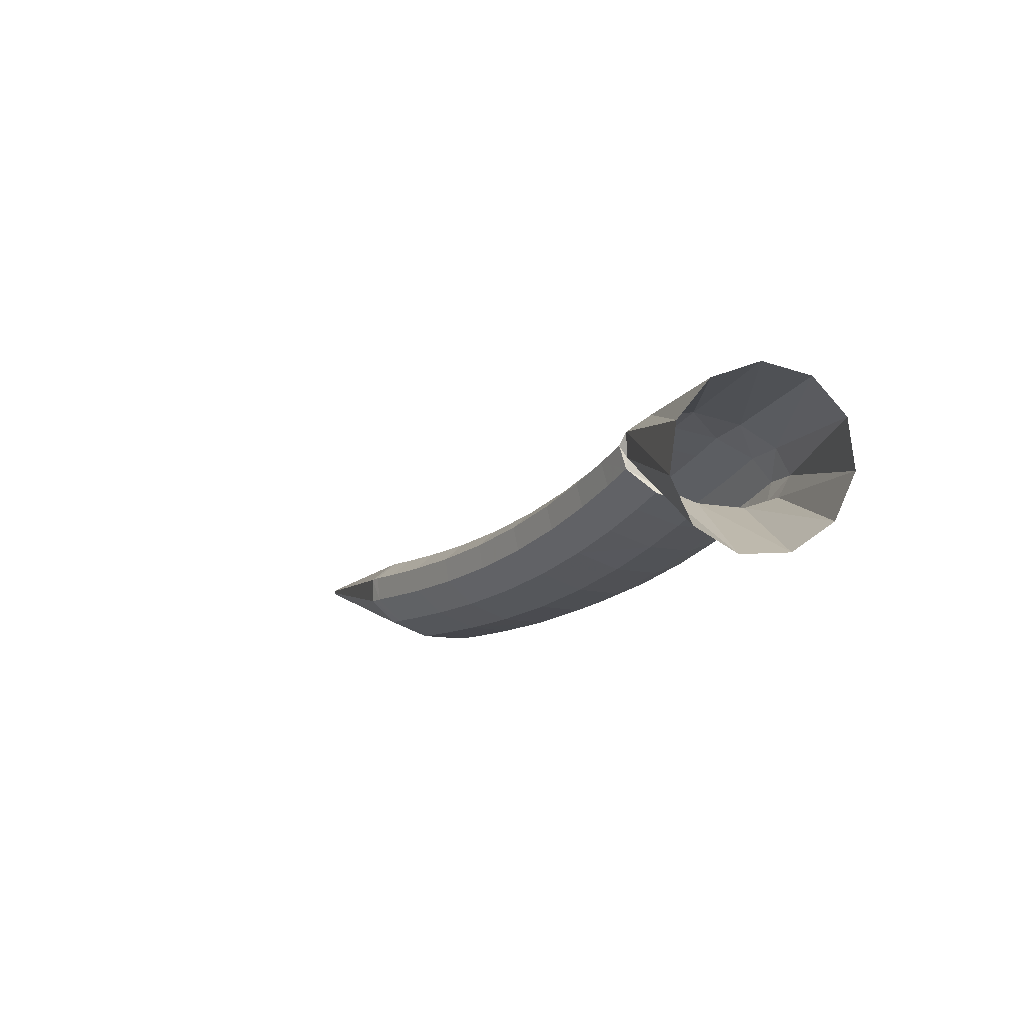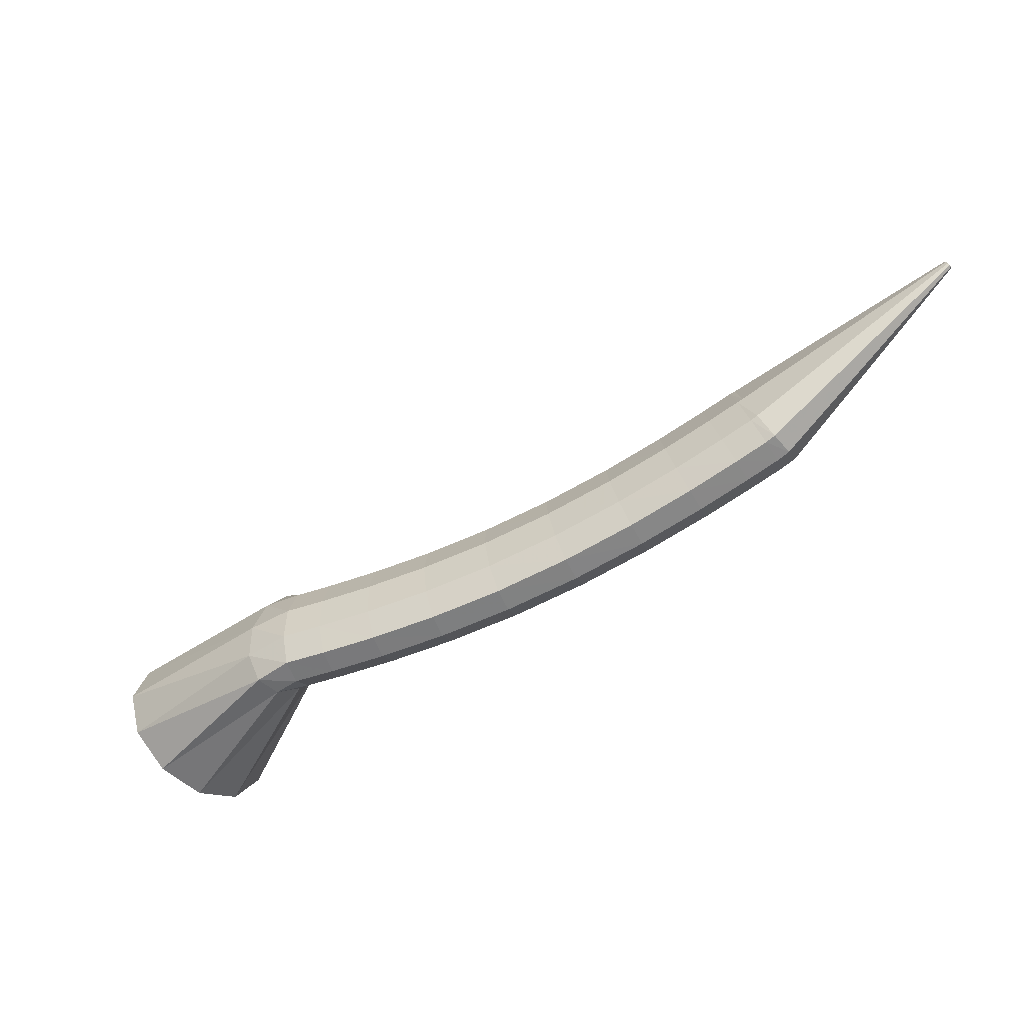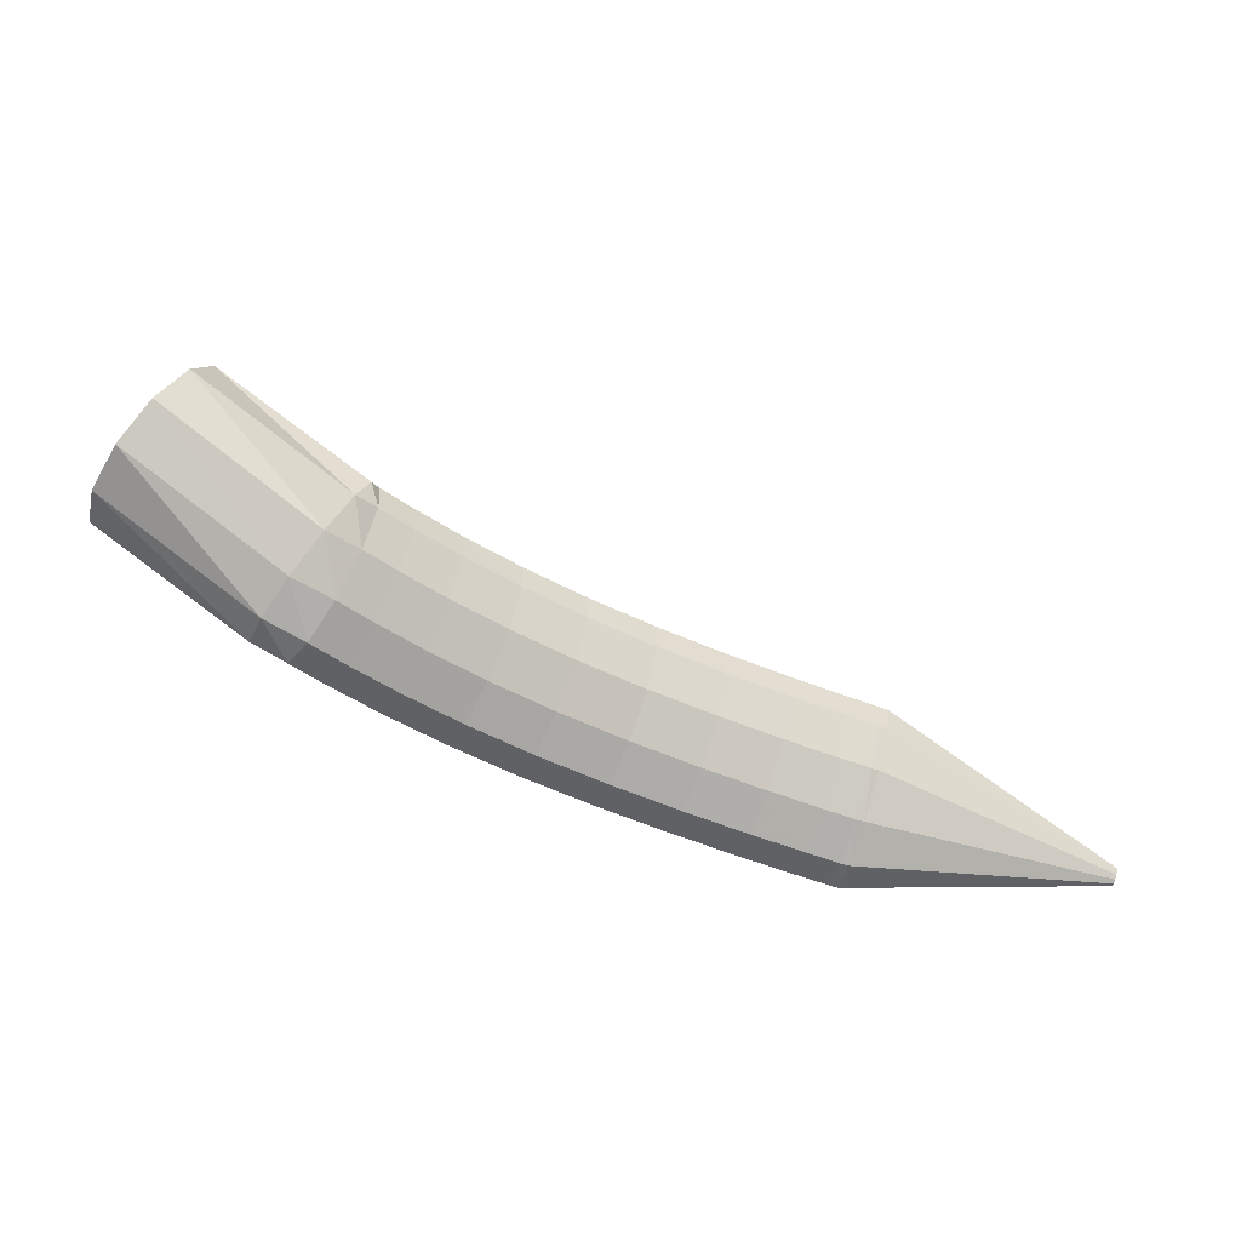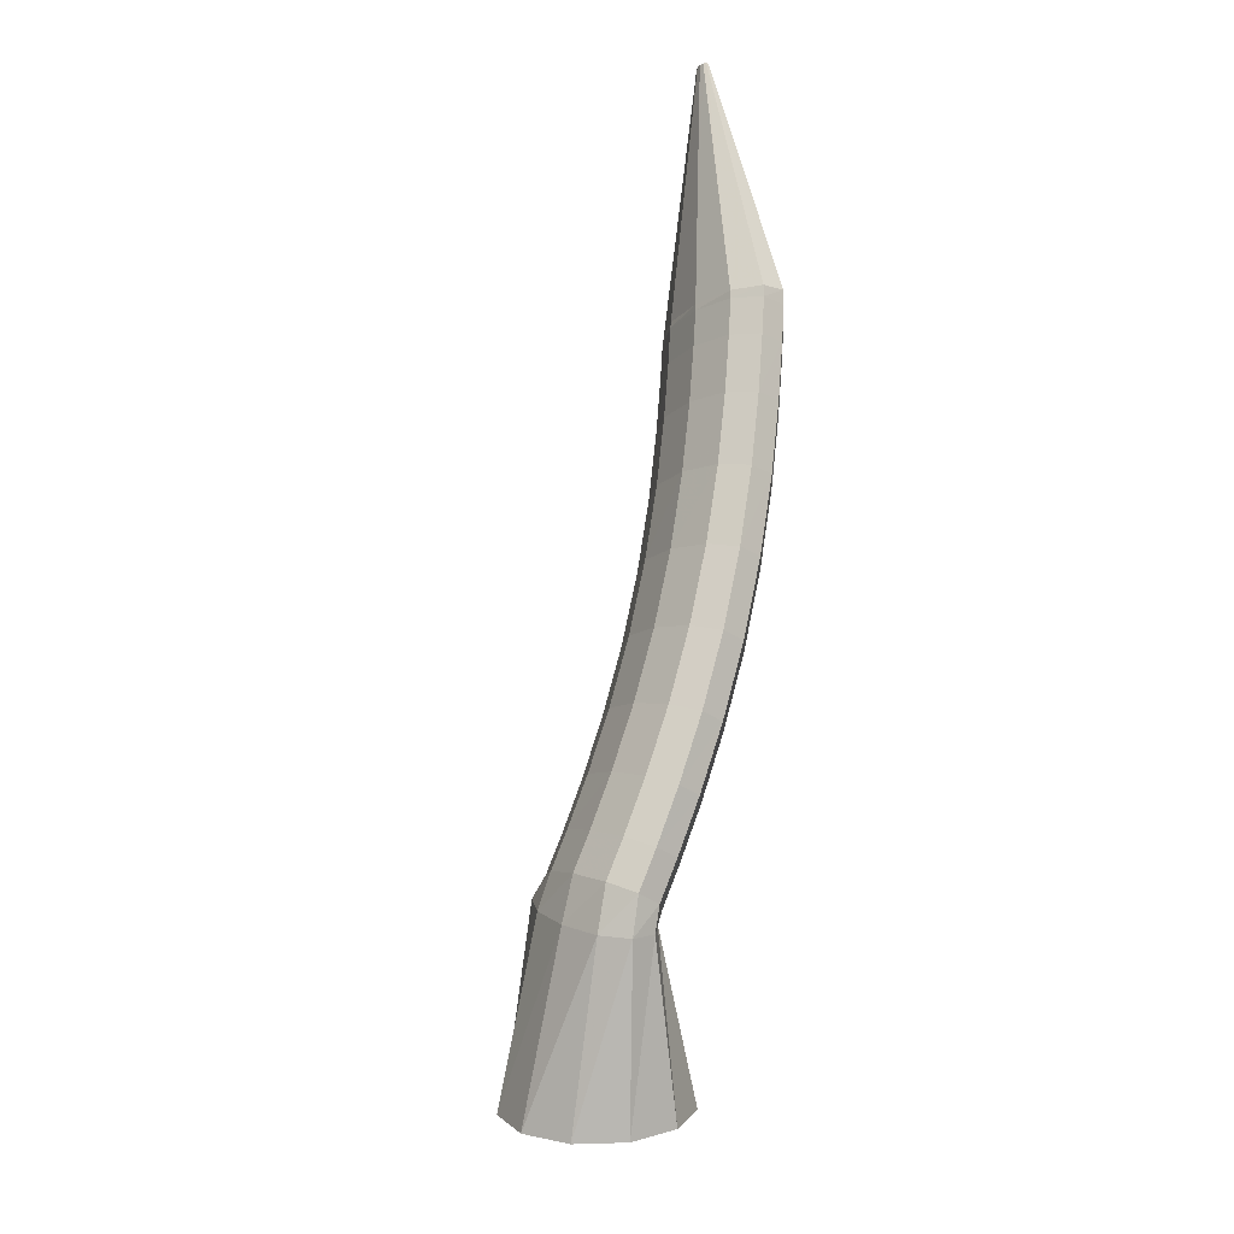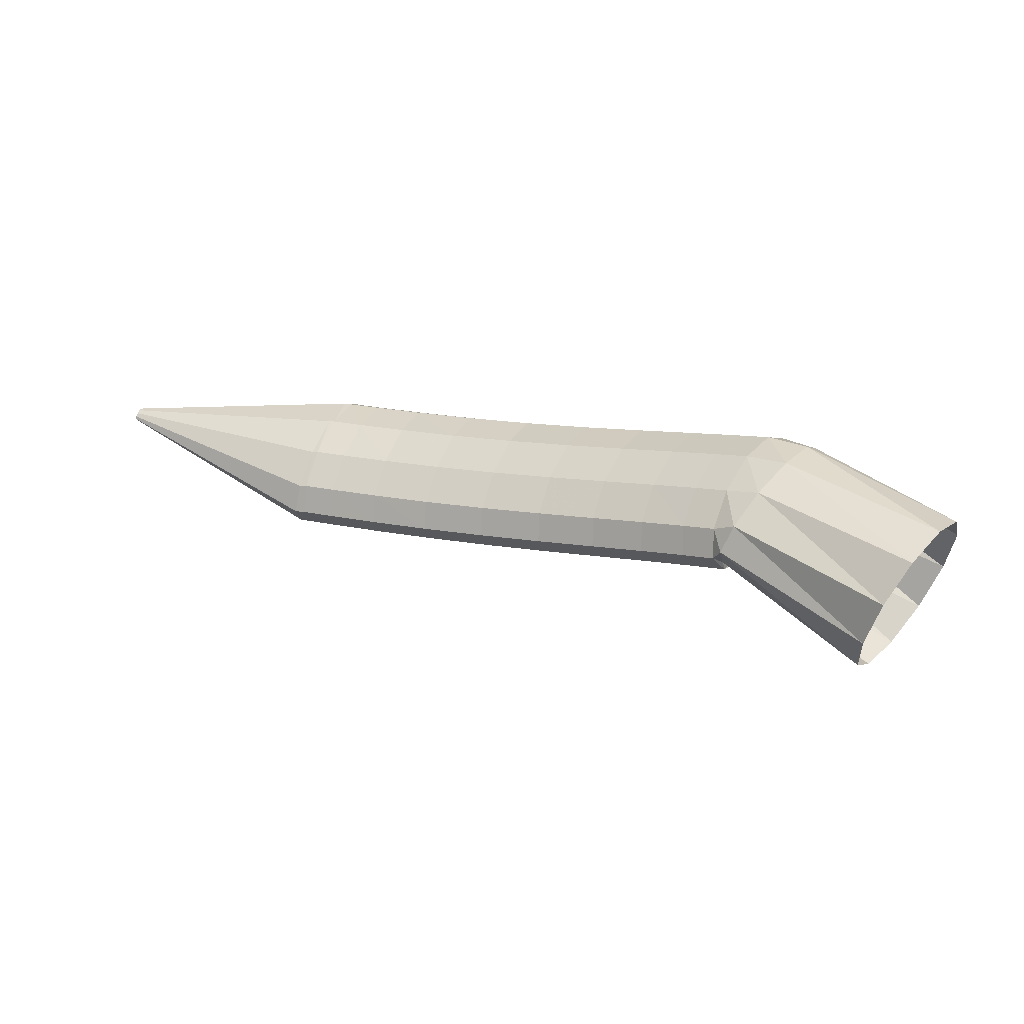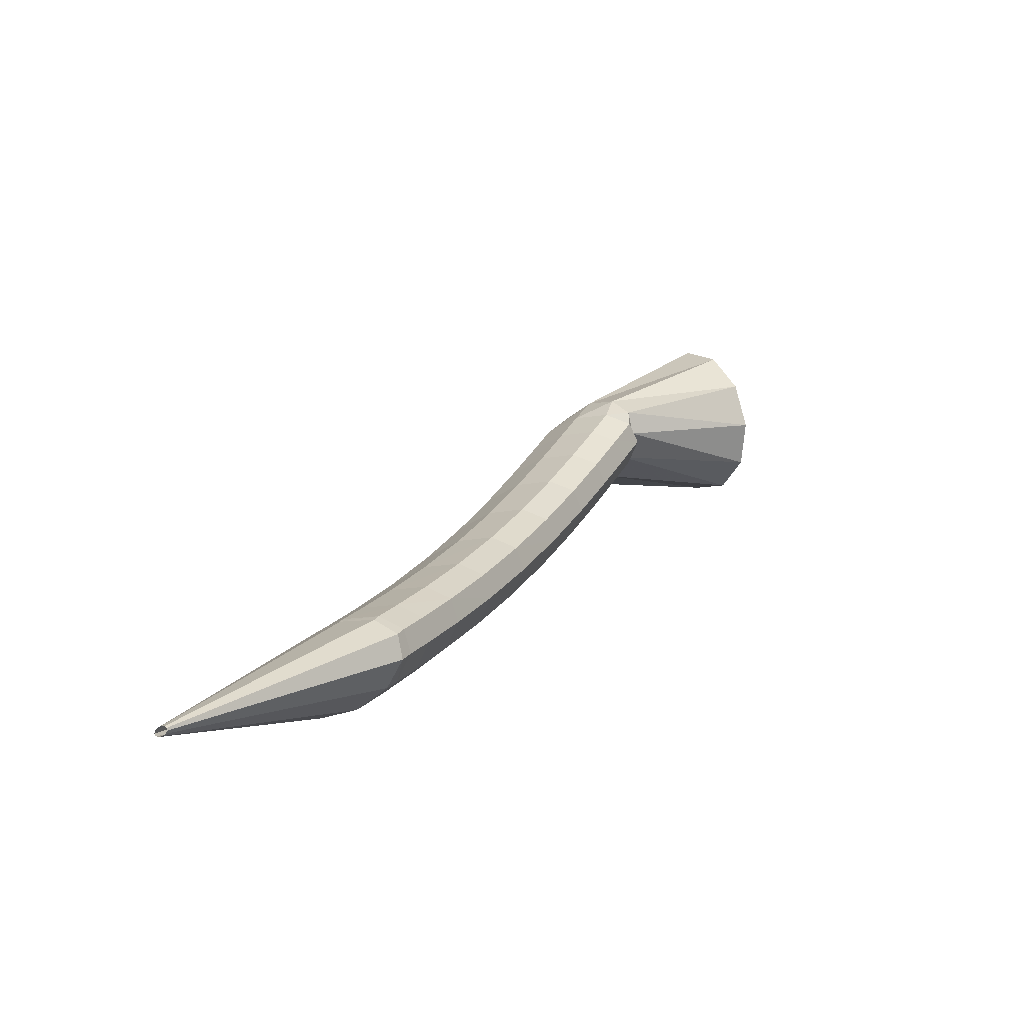
<metadata>
{"format":"obj","ext":"obj","renderer":"f3d","projection":"perspective","resolution":1024,"background":"white","views":[{"elev":12.9,"azim":39.3,"up":"+Z"},{"elev":73.2,"azim":130.1,"up":"+Y"},{"elev":58.6,"azim":175.5,"up":"+Z"},{"elev":60.2,"azim":74.4,"up":"+Y"},{"elev":74.4,"azim":-1.0,"up":"+Z"},{"elev":-2.3,"azim":-73.4,"up":"+Z"}]}
</metadata>
<code>
g tube1
v 141.4 134.9 183.7
v 139.7 133.3 185.2
v 138.6 132.8 187.8
v 138.4 133.5 190.5
v 139.3 135.2 192.6
v 140.9 137.4 193.3
v 142.8 139.3 192.5
v 144.2 140.5 190.4
v 144.9 140.4 187.6
v 144.5 139.1 185.1
v 143.2 137.1 183.7
v 141.4 134.9 183.7
v 134.2 141.9 184.1
v 132.4 140.2 185.2
v 131.3 139.2 186.8
v 131 139.5 188.2
v 131.7 140.8 189
v 133.2 142.7 189.1
v 135.1 144.8 188.3
v 136.6 146.2 186.9
v 137.3 146.5 185.4
v 137.1 145.7 184.2
v 135.9 144 183.7
v 134.2 141.9 184.1
v 134.3 141.9 183.8
v 132.8 139.9 184.9
v 131.4 138.9 186.2
v 130.6 139.3 187.4
v 130.7 140.9 188
v 131.6 143.3 187.9
v 133 145.6 187.1
v 134.5 147.1 185.9
v 135.6 147.4 184.6
v 135.9 146.4 183.7
v 135.5 144.3 183.4
v 134.3 141.9 183.8
v 132.5 142.5 182.5
v 131.1 140.5 183.6
v 129.7 139.5 184.9
v 129 139.9 186.1
v 129 141.5 186.7
v 129.9 143.8 186.6
v 131.2 146.1 185.8
v 132.7 147.7 184.5
v 133.8 148 183.2
v 134.1 147 182.3
v 133.7 144.9 182
v 132.5 142.5 182.5
v 130.1 143.3 180.7
v 128.7 141.2 181.8
v 127.4 140.2 183.2
v 126.7 140.6 184.4
v 126.7 142.2 185.1
v 127.5 144.6 184.9
v 128.8 146.9 184.1
v 130.2 148.5 182.8
v 131.3 148.8 181.4
v 131.6 147.8 180.4
v 131.2 145.7 180.2
v 130.1 143.3 180.7
v 127.1 144.1 178.7
v 125.7 142.1 179.9
v 124.5 141.1 181.3
v 123.9 141.4 182.6
v 123.9 143 183.2
v 124.7 145.4 183
v 125.9 147.7 182.1
v 127.2 149.4 180.7
v 128.2 149.7 179.4
v 128.5 148.7 178.4
v 128.1 146.6 178.1
v 127.1 144.1 178.7
v 123.6 145.1 176.6
v 122.3 143 177.9
v 121.2 142 179.4
v 120.6 142.3 180.6
v 120.7 143.9 181.3
v 121.4 146.3 181.1
v 122.6 148.7 180.1
v 123.8 150.3 178.7
v 124.7 150.7 177.3
v 125 149.6 176.3
v 124.6 147.6 176
v 123.6 145.1 176.6
v 119.8 146.1 174.7
v 118.7 144 175.9
v 117.6 142.9 177.5
v 117.1 143.2 178.8
v 117.2 144.8 179.4
v 117.9 147.2 179.2
v 119 149.6 178.3
v 120.1 151.3 176.8
v 121 151.6 175.3
v 121.2 150.6 174.3
v 120.8 148.6 174.1
v 119.8 146.1 174.7
v 116 147.1 172.9
v 114.9 145 174.2
v 113.9 143.9 175.8
v 113.4 144.2 177.1
v 113.6 145.8 177.8
v 114.3 148.1 177.6
v 115.3 150.6 176.6
v 116.4 152.2 175.1
v 117.2 152.6 173.6
v 117.4 151.7 172.5
v 116.9 149.6 172.3
v 116 147.1 172.9
v 112.4 148 171.5
v 111.4 145.9 172.8
v 110.5 144.8 174.4
v 110 145.1 175.7
v 110.2 146.6 176.4
v 110.9 149 176.2
v 111.9 151.5 175.2
v 112.9 153.1 173.7
v 113.6 153.6 172.2
v 113.8 152.6 171.1
v 113.3 150.5 170.9
v 112.4 148 171.5
v 109.6 148.8 170.4
v 108.5 146.6 171.7
v 107.6 145.5 173.3
v 107.2 145.8 174.7
v 107.4 147.4 175.4
v 108.1 149.8 175.2
v 109.1 152.2 174.2
v 110.1 153.9 172.7
v 110.8 154.3 171.1
v 110.9 153.4 170.1
v 110.4 151.3 169.8
v 109.6 148.8 170.4
v 107.7 149.3 169.8
v 106.7 147.1 171.1
v 105.8 146 172.7
v 105.4 146.3 174.1
v 105.6 147.9 174.8
v 106.3 150.2 174.6
v 107.3 152.7 173.6
v 108.3 154.4 172
v 108.9 154.8 170.5
v 109 153.9 169.4
v 108.6 151.8 169.1
v 107.7 149.3 169.8
v 106.7 149.6 169.5
v 105.8 147.4 170.8
v 105 146.2 172.4
v 104.8 146.4 173.8
v 105.1 147.9 174.6
v 105.9 150.3 174.4
v 106.9 152.7 173.5
v 107.8 154.5 171.9
v 108.3 155 170.4
v 108.3 154.1 169.2
v 107.7 152.1 168.9
v 106.7 149.6 169.5
v 93.34 154.8 168.8
v 93.24 154.6 169
v 93.17 154.5 169.1
v 93.14 154.5 169.3
v 93.18 154.7 169.4
v 93.26 154.9 169.3
v 93.36 155.2 169.3
v 93.45 155.3 169.1
v 93.5 155.4 168.9
v 93.49 155.3 168.8
v 93.43 155.1 168.8
v 93.34 154.8 168.8
f 1 2 14
f 14 13 1
f 2 3 15
f 15 14 2
f 3 4 16
f 16 15 3
f 4 5 17
f 17 16 4
f 5 6 18
f 18 17 5
f 6 7 19
f 19 18 6
f 7 8 20
f 20 19 7
f 8 9 21
f 21 20 8
f 9 10 22
f 22 21 9
f 10 11 23
f 23 22 10
f 11 12 24
f 24 23 11
f 13 14 26
f 26 25 13
f 14 15 27
f 27 26 14
f 15 16 28
f 28 27 15
f 16 17 29
f 29 28 16
f 17 18 30
f 30 29 17
f 18 19 31
f 31 30 18
f 19 20 32
f 32 31 19
f 20 21 33
f 33 32 20
f 21 22 34
f 34 33 21
f 22 23 35
f 35 34 22
f 23 24 36
f 36 35 23
f 25 26 38
f 38 37 25
f 26 27 39
f 39 38 26
f 27 28 40
f 40 39 27
f 28 29 41
f 41 40 28
f 29 30 42
f 42 41 29
f 30 31 43
f 43 42 30
f 31 32 44
f 44 43 31
f 32 33 45
f 45 44 32
f 33 34 46
f 46 45 33
f 34 35 47
f 47 46 34
f 35 36 48
f 48 47 35
f 37 38 50
f 50 49 37
f 38 39 51
f 51 50 38
f 39 40 52
f 52 51 39
f 40 41 53
f 53 52 40
f 41 42 54
f 54 53 41
f 42 43 55
f 55 54 42
f 43 44 56
f 56 55 43
f 44 45 57
f 57 56 44
f 45 46 58
f 58 57 45
f 46 47 59
f 59 58 46
f 47 48 60
f 60 59 47
f 49 50 62
f 62 61 49
f 50 51 63
f 63 62 50
f 51 52 64
f 64 63 51
f 52 53 65
f 65 64 52
f 53 54 66
f 66 65 53
f 54 55 67
f 67 66 54
f 55 56 68
f 68 67 55
f 56 57 69
f 69 68 56
f 57 58 70
f 70 69 57
f 58 59 71
f 71 70 58
f 59 60 72
f 72 71 59
f 61 62 74
f 74 73 61
f 62 63 75
f 75 74 62
f 63 64 76
f 76 75 63
f 64 65 77
f 77 76 64
f 65 66 78
f 78 77 65
f 66 67 79
f 79 78 66
f 67 68 80
f 80 79 67
f 68 69 81
f 81 80 68
f 69 70 82
f 82 81 69
f 70 71 83
f 83 82 70
f 71 72 84
f 84 83 71
f 73 74 86
f 86 85 73
f 74 75 87
f 87 86 74
f 75 76 88
f 88 87 75
f 76 77 89
f 89 88 76
f 77 78 90
f 90 89 77
f 78 79 91
f 91 90 78
f 79 80 92
f 92 91 79
f 80 81 93
f 93 92 80
f 81 82 94
f 94 93 81
f 82 83 95
f 95 94 82
f 83 84 96
f 96 95 83
f 85 86 98
f 98 97 85
f 86 87 99
f 99 98 86
f 87 88 100
f 100 99 87
f 88 89 101
f 101 100 88
f 89 90 102
f 102 101 89
f 90 91 103
f 103 102 90
f 91 92 104
f 104 103 91
f 92 93 105
f 105 104 92
f 93 94 106
f 106 105 93
f 94 95 107
f 107 106 94
f 95 96 108
f 108 107 95
f 97 98 110
f 110 109 97
f 98 99 111
f 111 110 98
f 99 100 112
f 112 111 99
f 100 101 113
f 113 112 100
f 101 102 114
f 114 113 101
f 102 103 115
f 115 114 102
f 103 104 116
f 116 115 103
f 104 105 117
f 117 116 104
f 105 106 118
f 118 117 105
f 106 107 119
f 119 118 106
f 107 108 120
f 120 119 107
f 109 110 122
f 122 121 109
f 110 111 123
f 123 122 110
f 111 112 124
f 124 123 111
f 112 113 125
f 125 124 112
f 113 114 126
f 126 125 113
f 114 115 127
f 127 126 114
f 115 116 128
f 128 127 115
f 116 117 129
f 129 128 116
f 117 118 130
f 130 129 117
f 118 119 131
f 131 130 118
f 119 120 132
f 132 131 119
f 121 122 134
f 134 133 121
f 122 123 135
f 135 134 122
f 123 124 136
f 136 135 123
f 124 125 137
f 137 136 124
f 125 126 138
f 138 137 125
f 126 127 139
f 139 138 126
f 127 128 140
f 140 139 127
f 128 129 141
f 141 140 128
f 129 130 142
f 142 141 129
f 130 131 143
f 143 142 130
f 131 132 144
f 144 143 131
f 133 134 146
f 146 145 133
f 134 135 147
f 147 146 134
f 135 136 148
f 148 147 135
f 136 137 149
f 149 148 136
f 137 138 150
f 150 149 137
f 138 139 151
f 151 150 138
f 139 140 152
f 152 151 139
f 140 141 153
f 153 152 140
f 141 142 154
f 154 153 141
f 142 143 155
f 155 154 142
f 143 144 156
f 156 155 143
f 145 146 158
f 158 157 145
f 146 147 159
f 159 158 146
f 147 148 160
f 160 159 147
f 148 149 161
f 161 160 148
f 149 150 162
f 162 161 149
f 150 151 163
f 163 162 150
f 151 152 164
f 164 163 151
f 152 153 165
f 165 164 152
f 153 154 166
f 166 165 153
f 154 155 167
f 167 166 154
f 155 156 168
f 168 167 155

</code>
